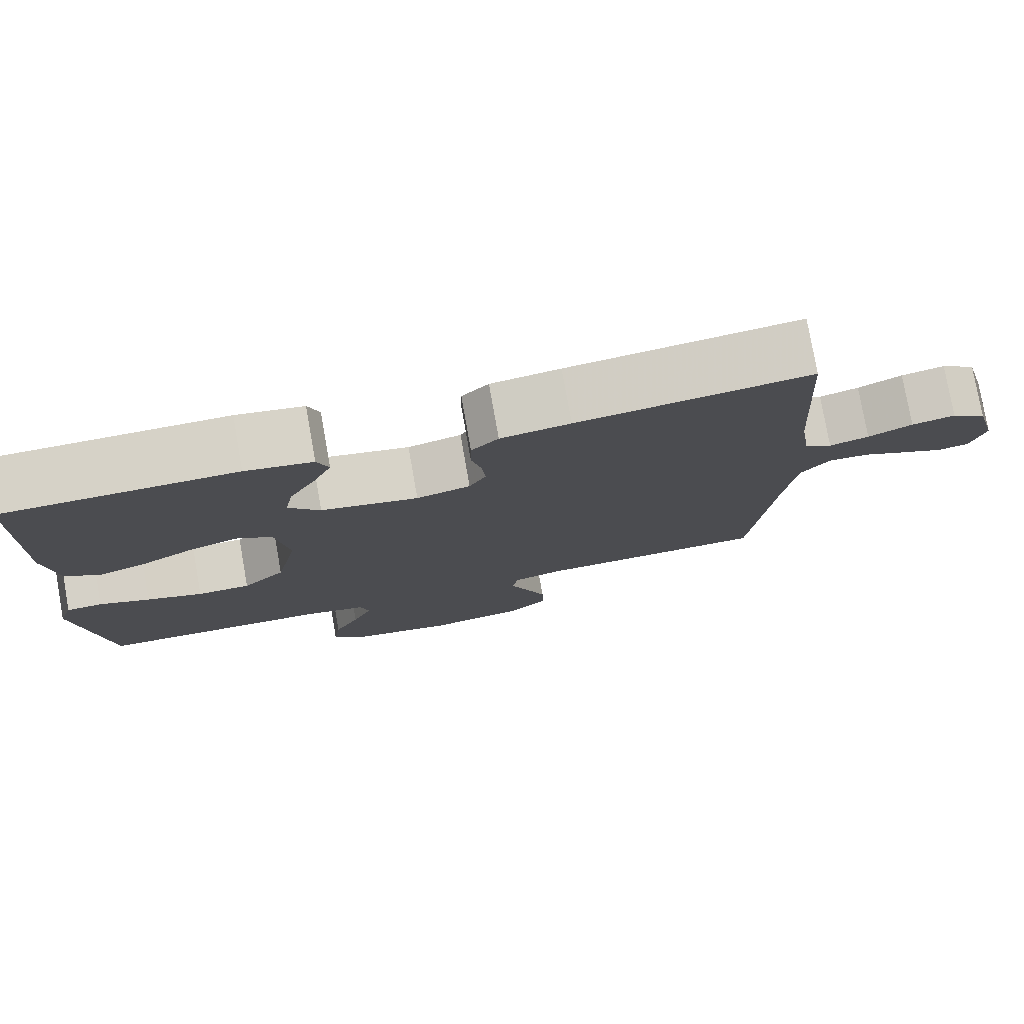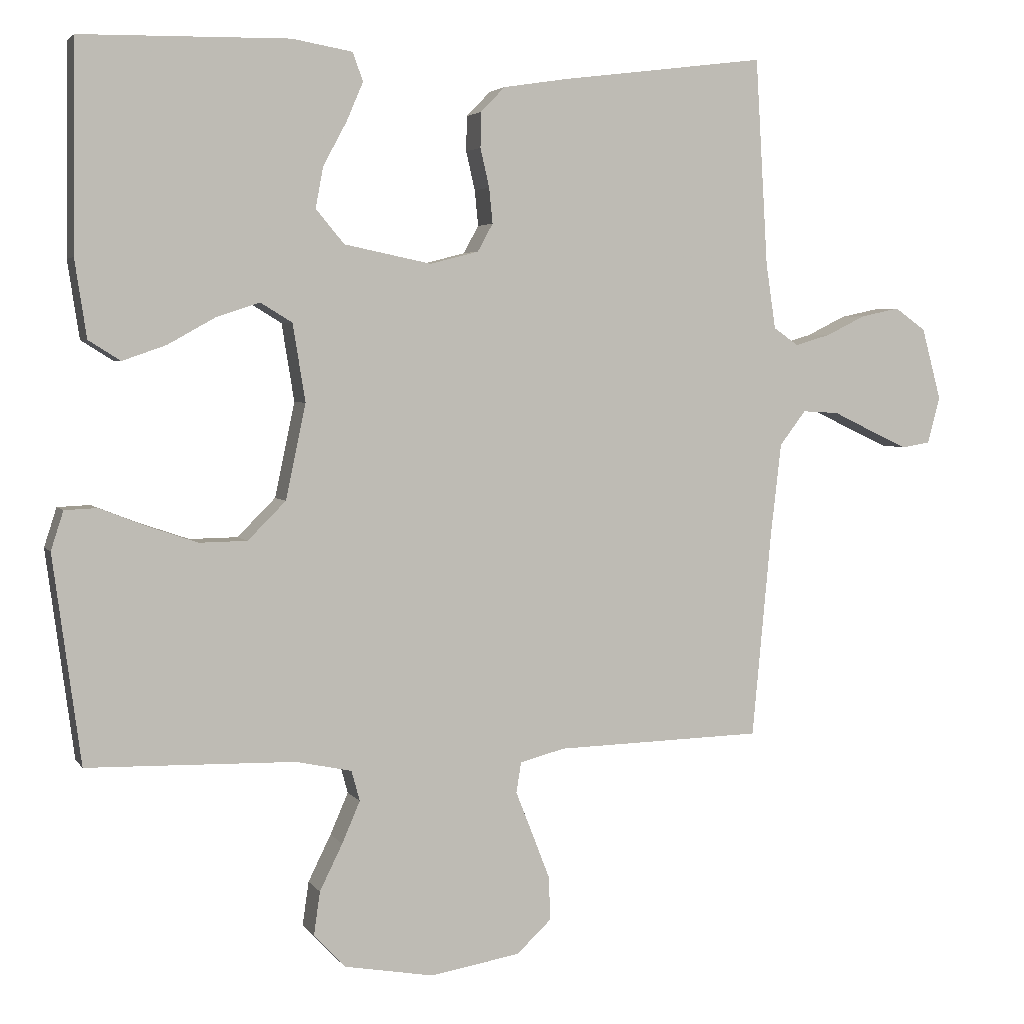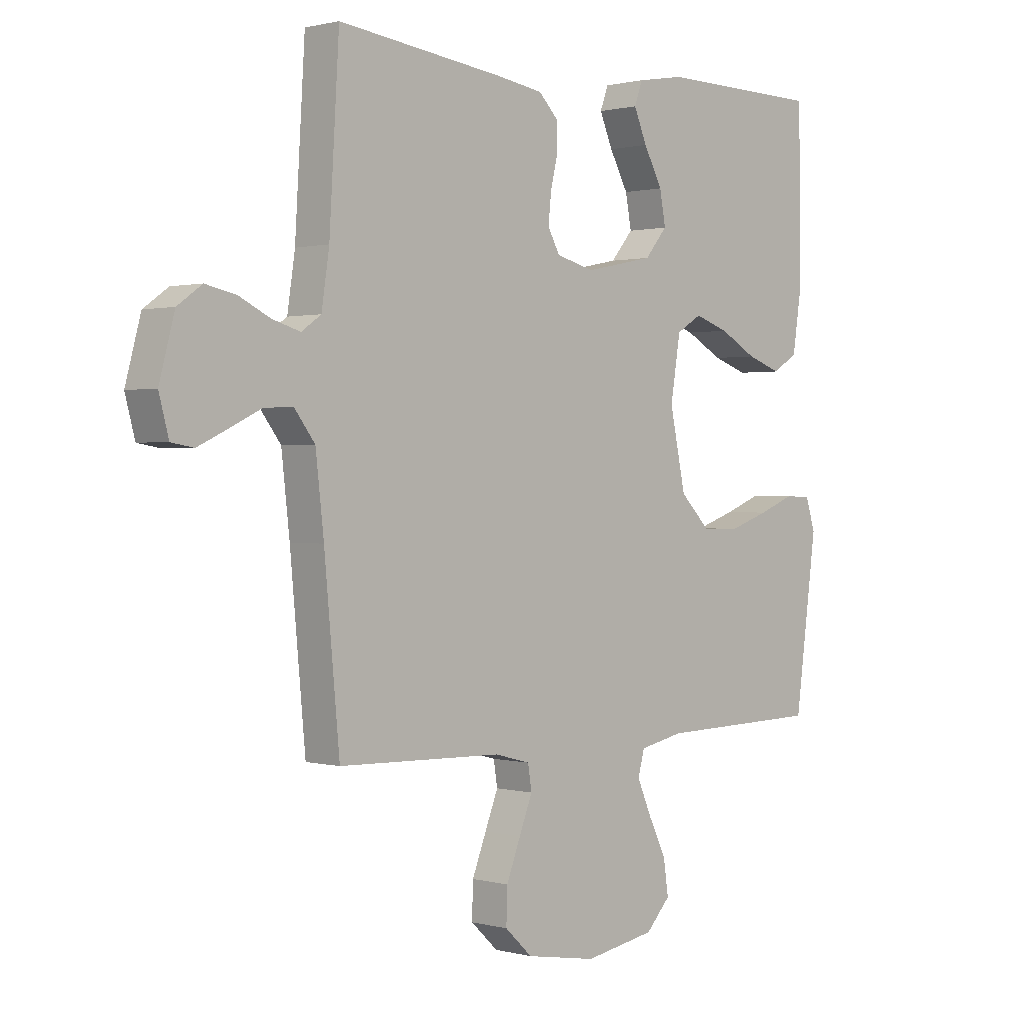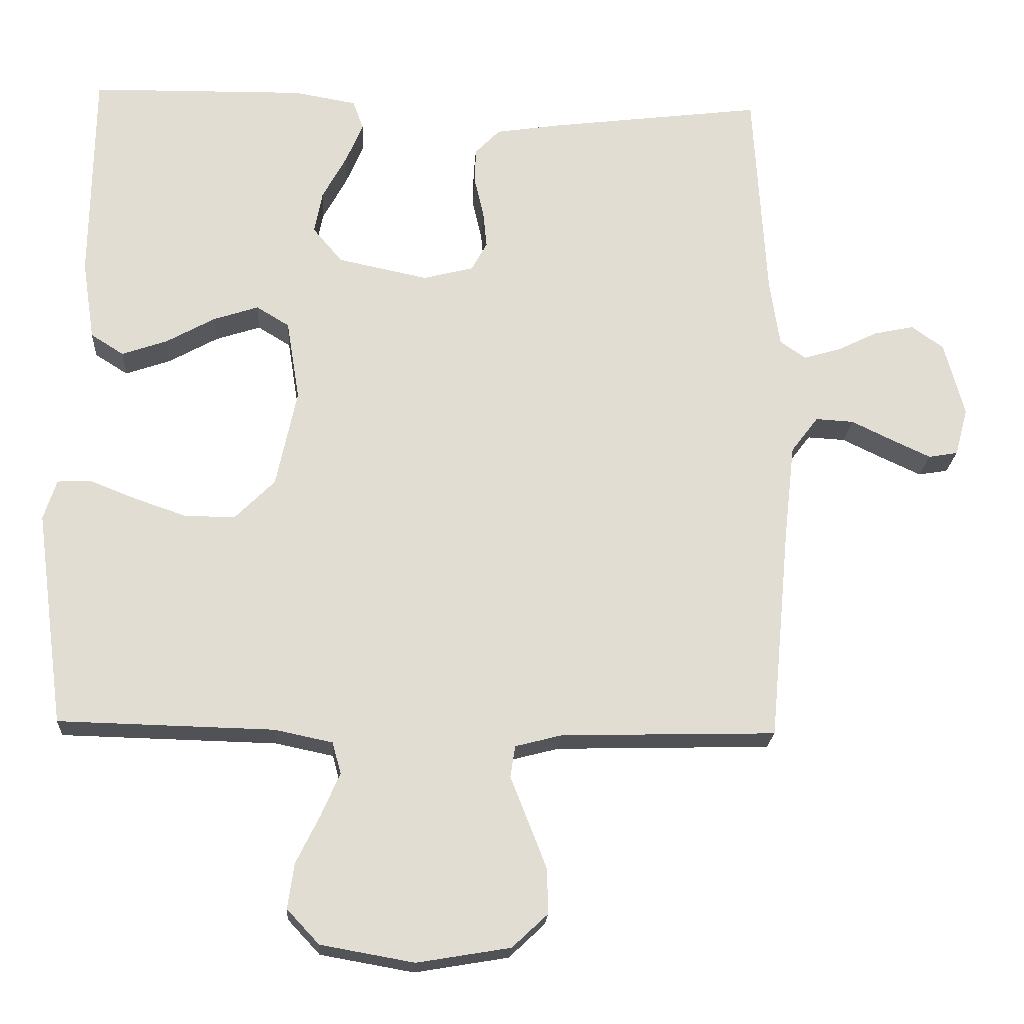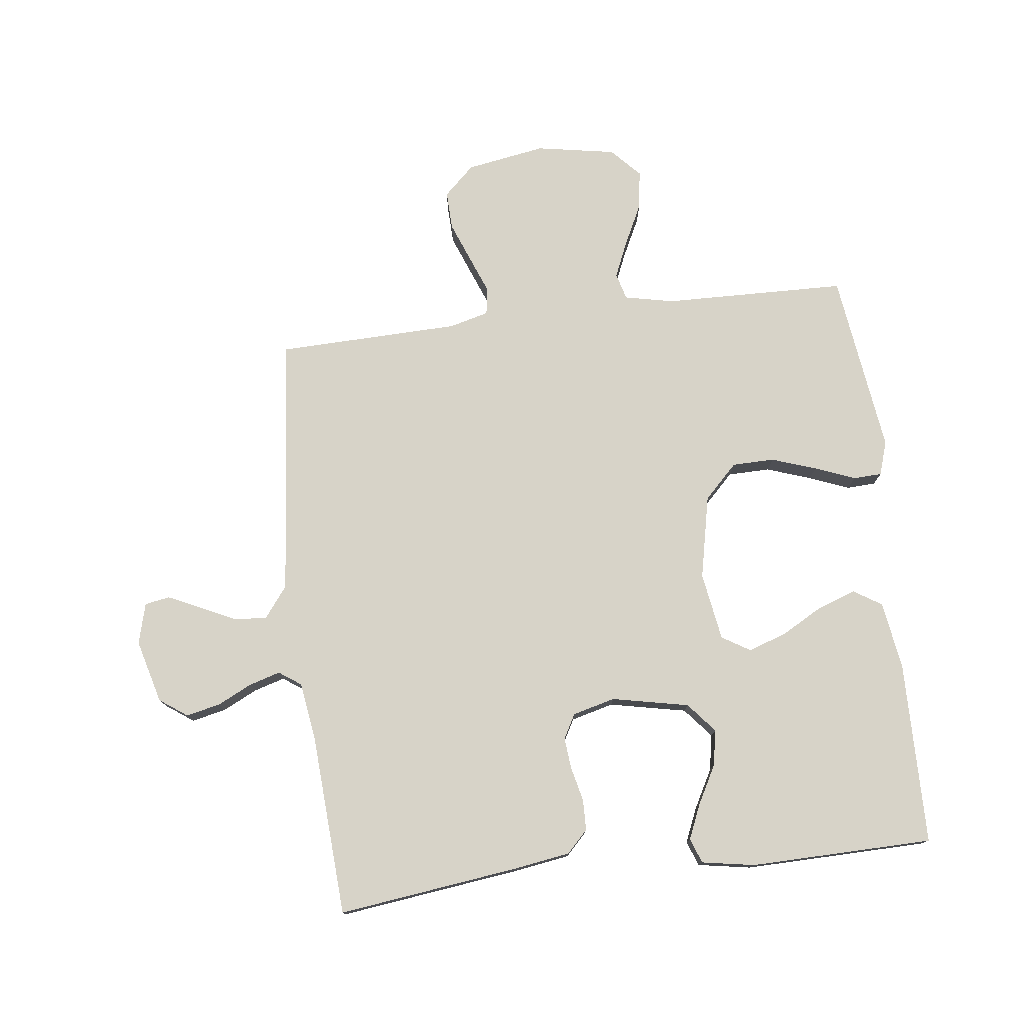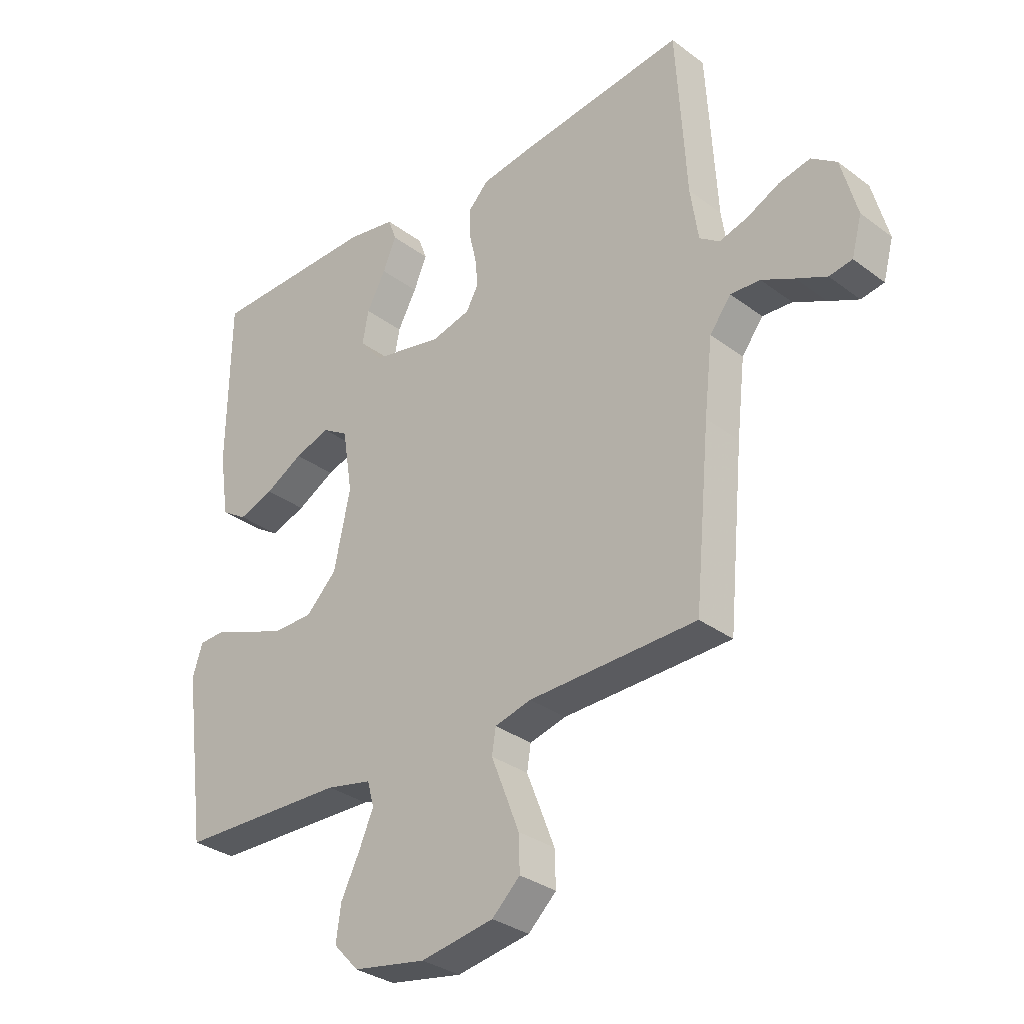
<metadata>
{"format":"obj","ext":"obj","renderer":"f3d","projection":"perspective","resolution":1024,"background":"white","views":[{"elev":78.0,"azim":170.0,"up":"+Z"},{"elev":3.8,"azim":162.1,"up":"+Z"},{"elev":0.8,"azim":-45.7,"up":"+Z"},{"elev":-21.0,"azim":176.5,"up":"+Z"},{"elev":76.8,"azim":-6.9,"up":"+Y"},{"elev":-31.9,"azim":-136.3,"up":"+Z"}]}
</metadata>
<code>
v 0.5 0.07 0.5
v 0.504 0.07 0.2
v 0.487 0.07 0.088
v 0.441 0.07 0.059
v 0.378 0.07 0.081
v 0.31 0.07 0.119
v 0.247 0.07 0.14
v 0.201 0.07 0.112
v 0.183 0.07 0
v 0.212 0.07 -0.137
v 0.267 0.07 -0.192
v 0.336 0.07 -0.193
v 0.409 0.07 -0.168
v 0.475 0.07 -0.142
v 0.522 0.07 -0.144
v 0.54 0.07 -0.2
v 0.5 0.07 -0.5
v 0.2 0.07 -0.507
v 0.119 0.07 -0.524
v 0.107 0.07 -0.568
v 0.133 0.07 -0.628
v 0.166 0.07 -0.695
v 0.175 0.07 -0.758
v 0.13 0.07 -0.806
v 0 0.07 -0.829
v -0.13 0.07 -0.807
v -0.18 0.07 -0.76
v -0.178 0.07 -0.697
v -0.152 0.07 -0.63
v -0.128 0.07 -0.569
v -0.135 0.07 -0.525
v -0.2 0.07 -0.508
v -0.5 0.07 -0.5
v -0.528 0.07 -0.2
v -0.543 0.07 -0.068
v -0.581 0.07 -0.018
v -0.634 0.07 -0.021
v -0.692 0.07 -0.049
v -0.746 0.07 -0.074
v -0.787 0.07 -0.067
v -0.805 0.07 0
v -0.777 0.07 0.104
v -0.732 0.07 0.136
v -0.676 0.07 0.124
v -0.619 0.07 0.096
v -0.568 0.07 0.081
v -0.532 0.07 0.106
v -0.518 0.07 0.2
v -0.5 0.07 0.5
v -0.2 0.07 0.462
v -0.11 0.07 0.448
v -0.075 0.07 0.412
v -0.074 0.07 0.361
v -0.087 0.07 0.305
v -0.092 0.07 0.254
v -0.07 0.07 0.214
v 0 0.07 0.196
v 0.126 0.07 0.222
v 0.167 0.07 0.271
v 0.156 0.07 0.33
v 0.122 0.07 0.393
v 0.098 0.07 0.449
v 0.113 0.07 0.49
v 0.2 0.07 0.505
v 0.5 0 0.5
v 0.504 0 0.2
v 0.487 0 0.088
v 0.441 0 0.059
v 0.378 0 0.081
v 0.31 0 0.119
v 0.247 0 0.14
v 0.201 0 0.112
v 0.183 0 0
v 0.212 0 -0.137
v 0.267 0 -0.192
v 0.336 0 -0.193
v 0.409 0 -0.168
v 0.475 0 -0.142
v 0.522 0 -0.144
v 0.54 0 -0.2
v 0.5 0 -0.5
v 0.2 0 -0.507
v 0.119 0 -0.524
v 0.107 0 -0.568
v 0.133 0 -0.628
v 0.166 0 -0.695
v 0.175 0 -0.758
v 0.13 0 -0.806
v 0 0 -0.829
v -0.13 0 -0.807
v -0.18 0 -0.76
v -0.178 0 -0.697
v -0.152 0 -0.63
v -0.128 0 -0.569
v -0.135 0 -0.525
v -0.2 0 -0.508
v -0.5 0 -0.5
v -0.528 0 -0.2
v -0.543 0 -0.068
v -0.581 0 -0.018
v -0.634 0 -0.021
v -0.692 0 -0.049
v -0.746 0 -0.074
v -0.787 0 -0.067
v -0.805 0 0
v -0.777 0 0.104
v -0.732 0 0.136
v -0.676 0 0.124
v -0.619 0 0.096
v -0.568 0 0.081
v -0.532 0 0.106
v -0.518 0 0.2
v -0.5 0 0.5
v -0.2 0 0.462
v -0.11 0 0.448
v -0.075 0 0.412
v -0.074 0 0.361
v -0.087 0 0.305
v -0.092 0 0.254
v -0.07 0 0.214
v 0 0 0.196
v 0.126 0 0.222
v 0.167 0 0.271
v 0.156 0 0.33
v 0.122 0 0.393
v 0.098 0 0.449
v 0.113 0 0.49
v 0.2 0 0.505
f 4 5 6
f 3 4 6
f 2 3 6
f 1 2 6
f 64 1 6
f 63 64 6
f 62 63 6
f 61 62 6
f 60 61 6
f 59 60 6 7
f 58 59 7 8
f 57 58 8 9
f 56 57 9 10
f 52 53 54
f 51 52 54
f 50 51 54
f 49 50 54
f 48 49 54
f 47 48 54 55
f 46 47 55 56
f 43 44 45
f 42 43 45
f 41 42 45
f 40 41 45
f 39 40 45
f 38 39 45
f 37 38 45
f 36 37 45 46
f 46 56 10
f 36 46 10
f 35 36 10
f 32 33 34
f 35 10 11
f 34 35 11
f 32 34 11
f 31 32 11
f 28 29 30
f 27 28 30
f 26 27 30
f 25 26 30
f 24 25 30
f 23 24 30
f 22 23 30
f 21 22 30
f 20 21 30 31
f 16 17 18
f 15 16 18
f 14 15 18
f 13 14 18
f 12 13 18 19
f 11 12 19
f 31 11 19
f 19 20 31
f 70 69 68
f 70 68 67
f 70 67 66
f 70 66 65
f 70 65 128
f 70 128 127
f 70 127 126
f 70 126 125
f 70 125 124
f 71 70 124 123
f 72 71 123 122
f 73 72 122 121
f 74 73 121 120
f 118 117 116
f 118 116 115
f 118 115 114
f 118 114 113
f 118 113 112
f 119 118 112 111
f 120 119 111 110
f 109 108 107
f 109 107 106
f 109 106 105
f 109 105 104
f 109 104 103
f 109 103 102
f 109 102 101
f 110 109 101 100
f 74 120 110
f 74 110 100
f 74 100 99
f 98 97 96
f 75 74 99
f 75 99 98
f 75 98 96
f 75 96 95
f 94 93 92
f 94 92 91
f 94 91 90
f 94 90 89
f 94 89 88
f 94 88 87
f 94 87 86
f 94 86 85
f 95 94 85 84
f 82 81 80
f 82 80 79
f 82 79 78
f 82 78 77
f 83 82 77 76
f 83 76 75
f 83 75 95
f 95 84 83
f 1 65 66 2
f 2 66 67 3
f 3 67 68 4
f 4 68 69 5
f 5 69 70 6
f 6 70 71 7
f 7 71 72 8
f 8 72 73 9
f 9 73 74 10
f 10 74 75 11
f 11 75 76 12
f 12 76 77 13
f 13 77 78 14
f 14 78 79 15
f 15 79 80 16
f 16 80 81 17
f 17 81 82 18
f 18 82 83 19
f 19 83 84 20
f 20 84 85 21
f 21 85 86 22
f 22 86 87 23
f 23 87 88 24
f 24 88 89 25
f 25 89 90 26
f 26 90 91 27
f 27 91 92 28
f 28 92 93 29
f 29 93 94 30
f 30 94 95 31
f 31 95 96 32
f 32 96 97 33
f 33 97 98 34
f 34 98 99 35
f 35 99 100 36
f 36 100 101 37
f 37 101 102 38
f 38 102 103 39
f 39 103 104 40
f 40 104 105 41
f 41 105 106 42
f 42 106 107 43
f 43 107 108 44
f 44 108 109 45
f 45 109 110 46
f 46 110 111 47
f 47 111 112 48
f 48 112 113 49
f 49 113 114 50
f 50 114 115 51
f 51 115 116 52
f 52 116 117 53
f 53 117 118 54
f 54 118 119 55
f 55 119 120 56
f 56 120 121 57
f 57 121 122 58
f 58 122 123 59
f 59 123 124 60
f 60 124 125 61
f 61 125 126 62
f 62 126 127 63
f 63 127 128 64
f 64 128 65 1

</code>
